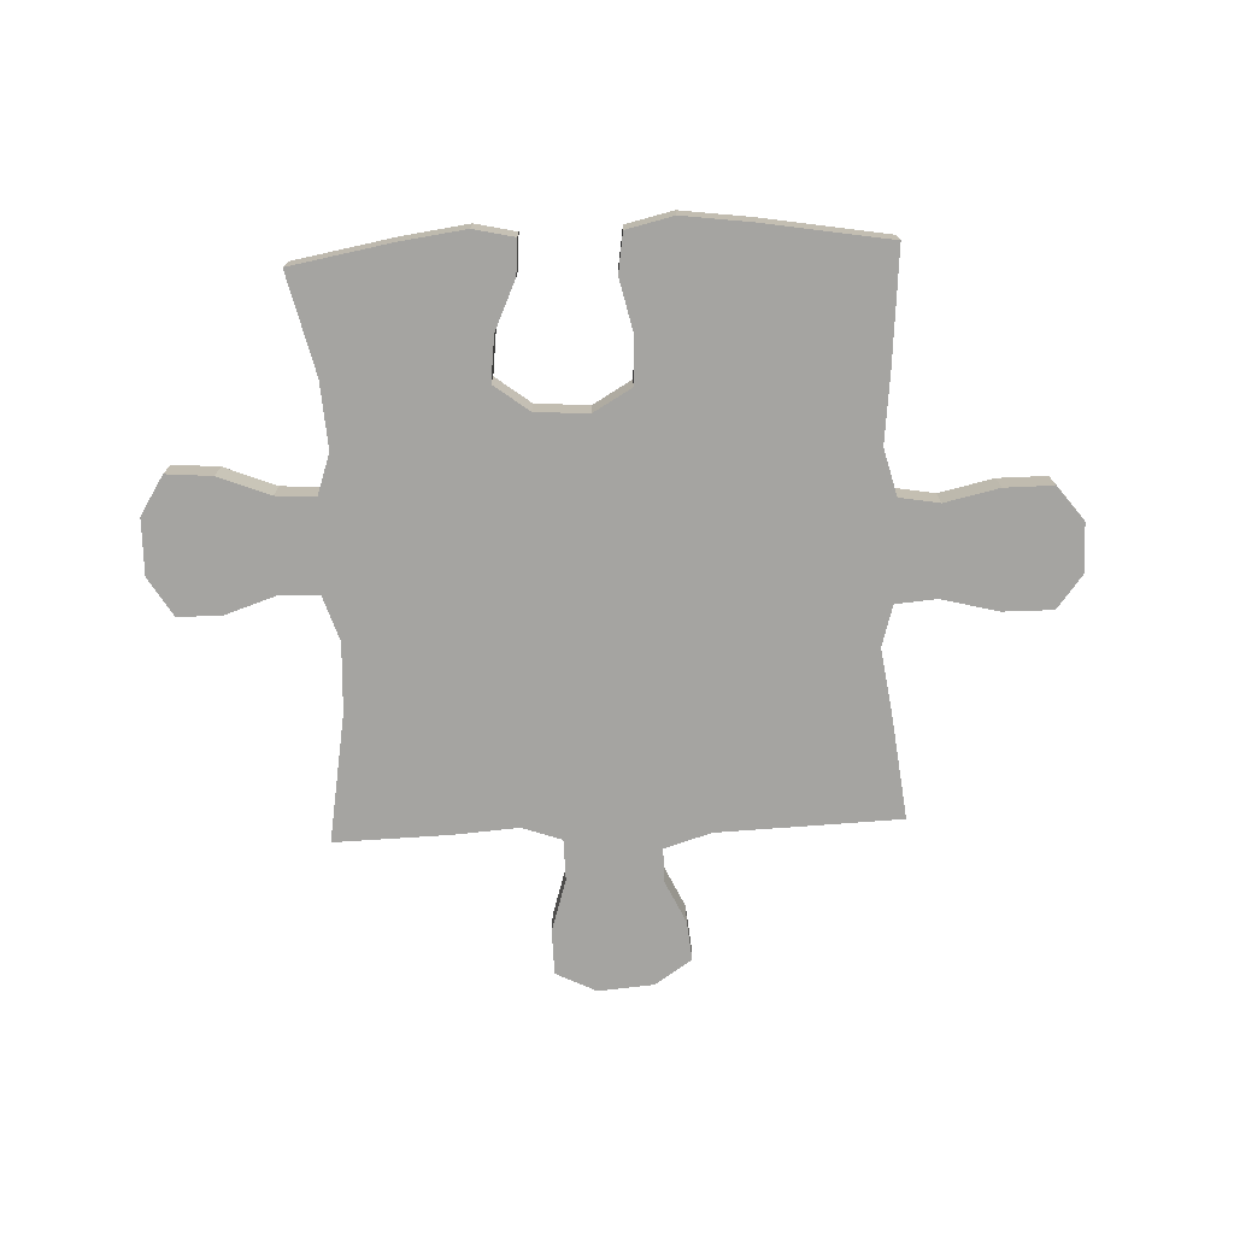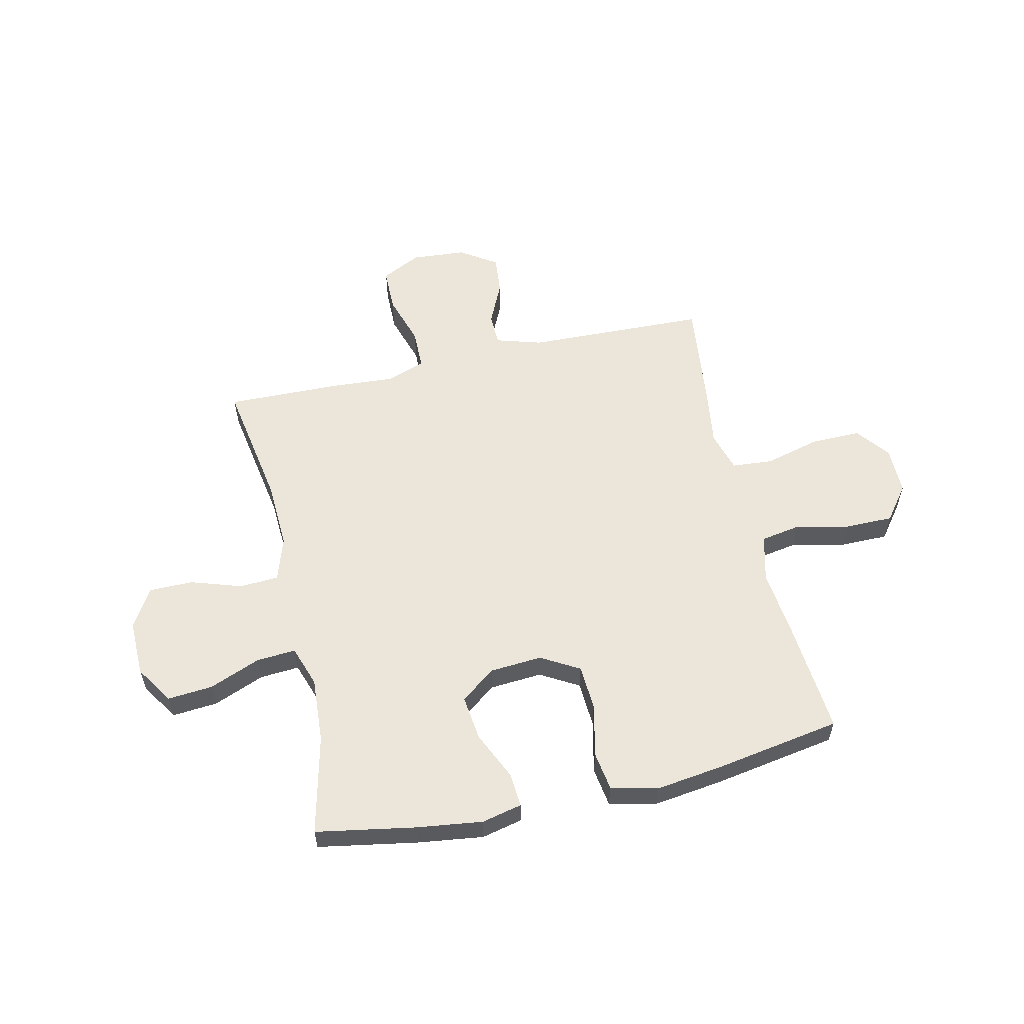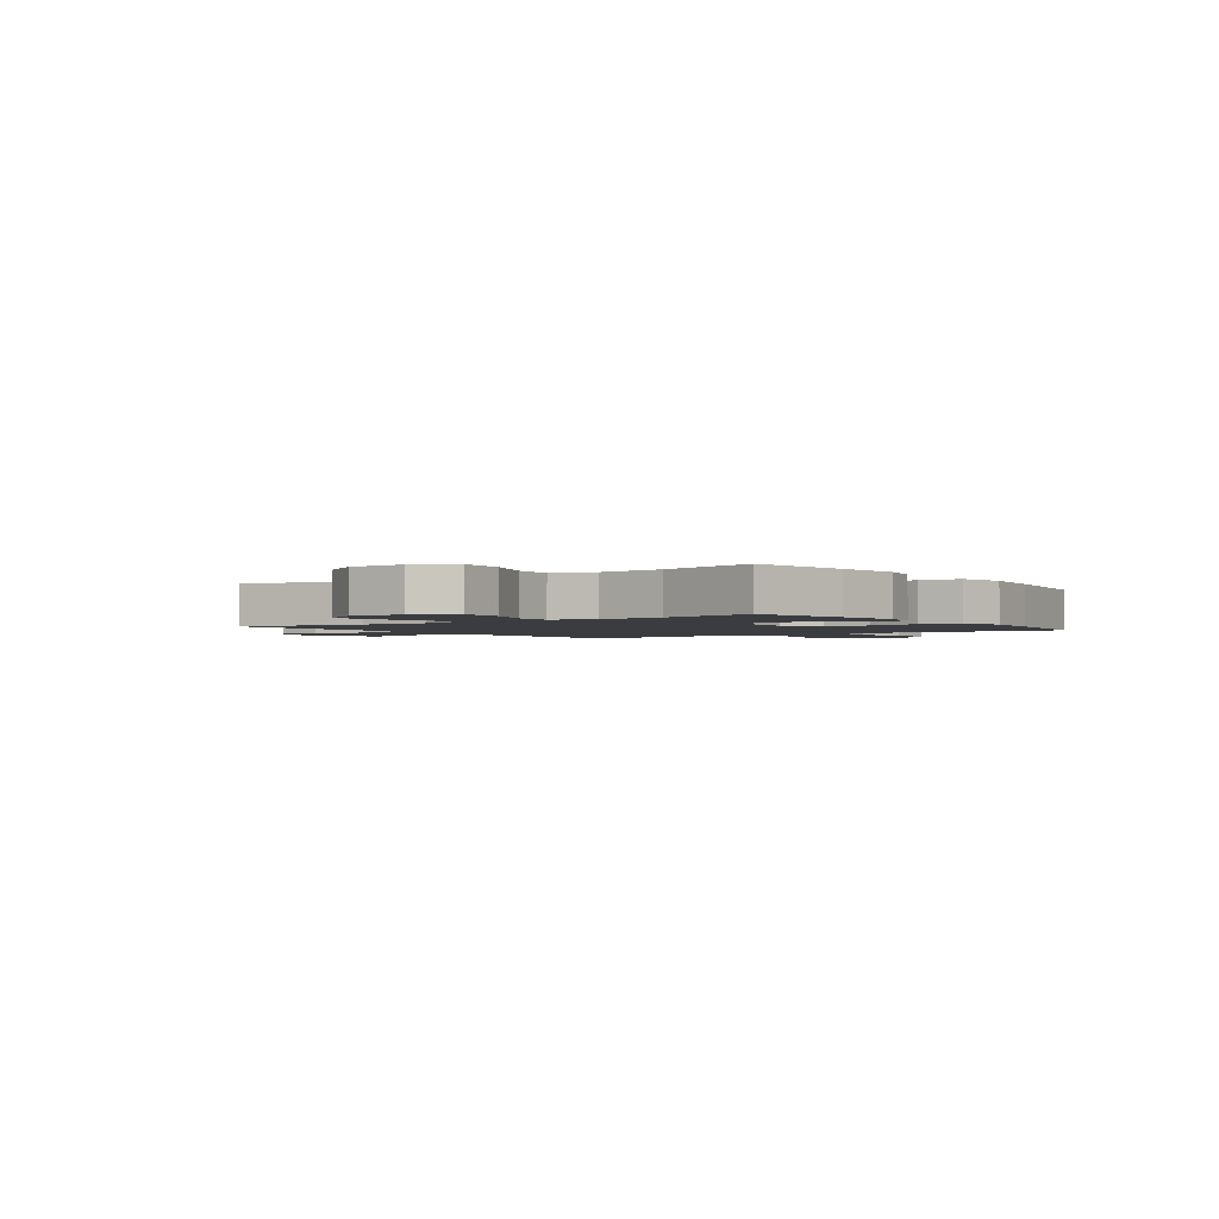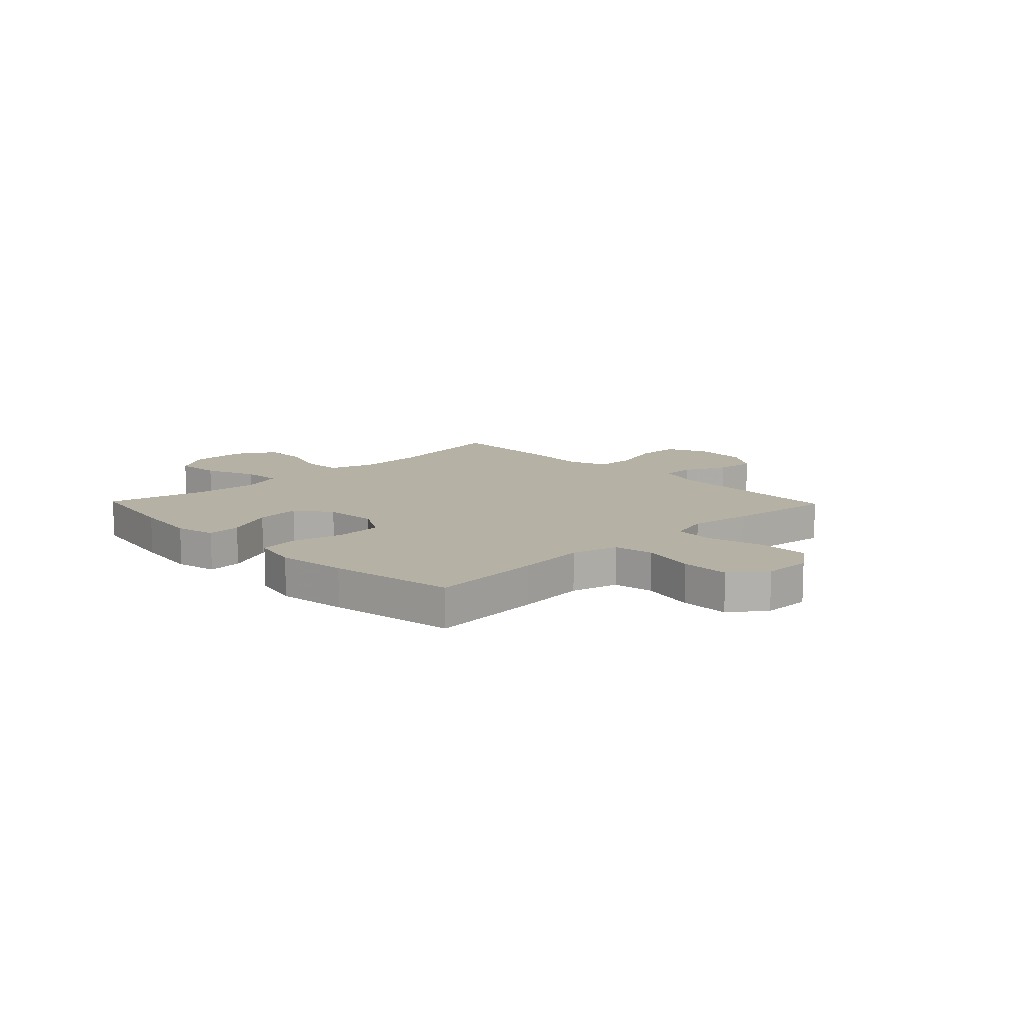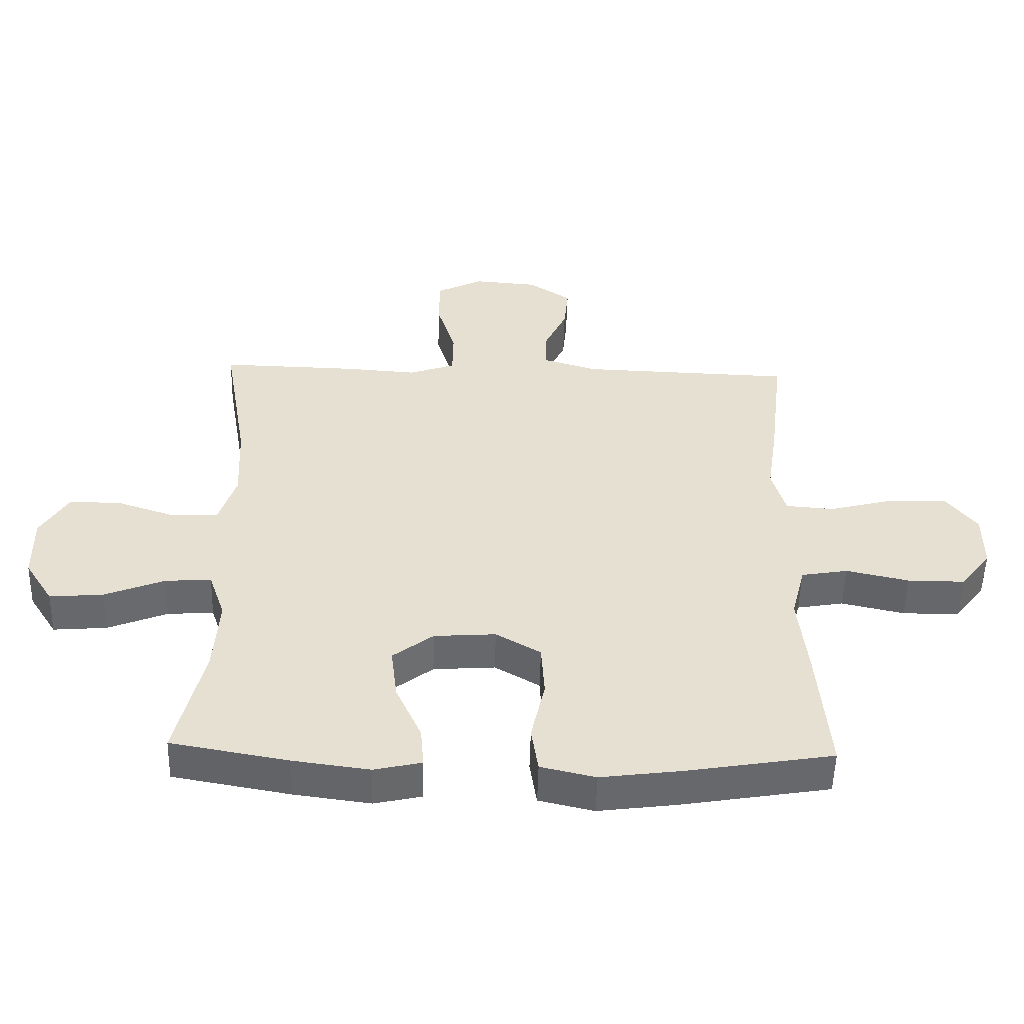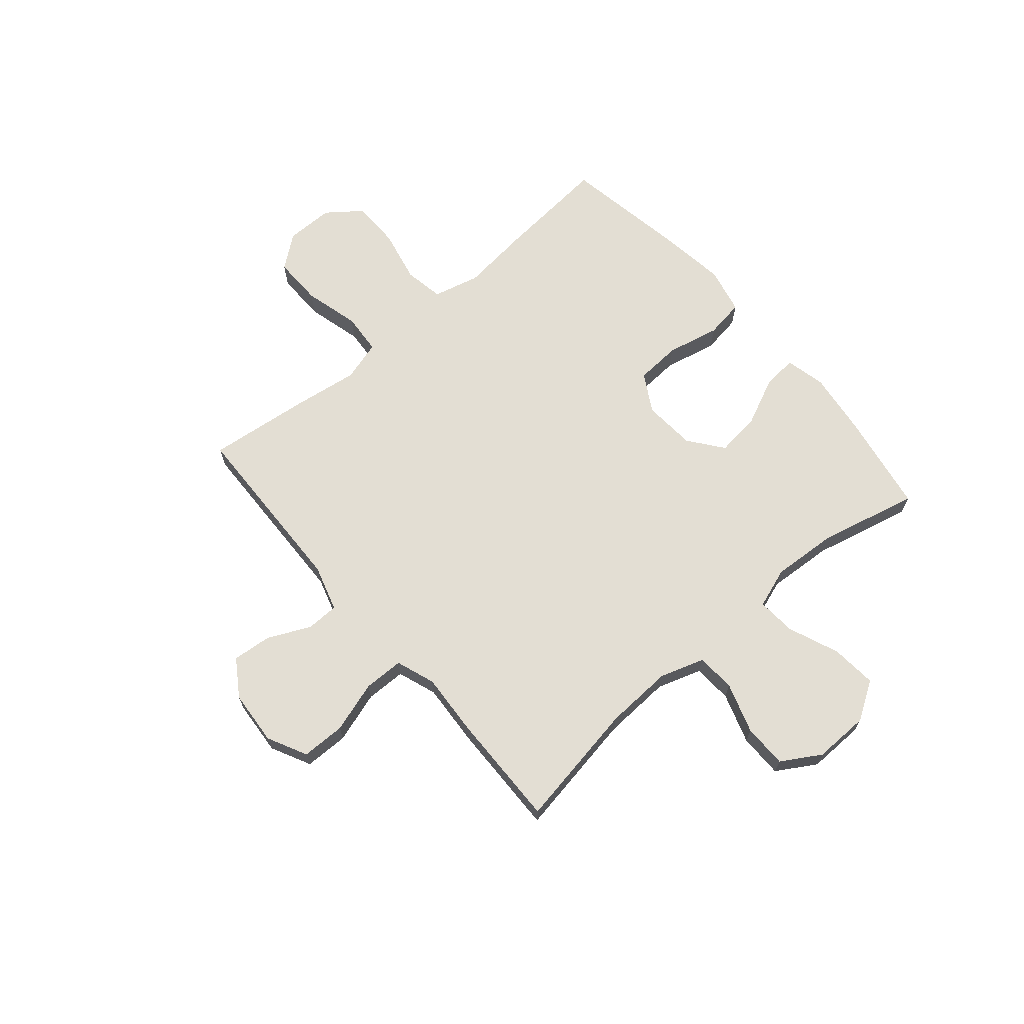
<metadata>
{"format":"obj","ext":"obj","renderer":"f3d","projection":"perspective","resolution":1024,"background":"white","views":[{"elev":-73.4,"azim":-177.5,"up":"+Y"},{"elev":57.3,"azim":167.2,"up":"+Y"},{"elev":-2.1,"azim":126.1,"up":"+Y"},{"elev":11.8,"azim":-134.0,"up":"+Y"},{"elev":-52.2,"azim":178.5,"up":"+Z"},{"elev":67.2,"azim":49.4,"up":"+Y"}]}
</metadata>
<code>
v 0.5 0.07 -0.5
v 0.314 0.07 -0.533
v 0.193 0.07 -0.549
v 0.118 0.07 -0.532
v 0.123 0.07 -0.468
v 0.164 0.07 -0.378
v 0.174 0.07 -0.294
v 0.11 0.07 -0.245
v 0.012 0.07 -0.238
v -0.059 0.07 -0.279
v -0.064 0.07 -0.364
v -0.042 0.07 -0.463
v -0.053 0.07 -0.536
v -0.14 0.07 -0.556
v -0.268 0.07 -0.539
v -0.5 0.07 -0.5
v -0.482 0.07 -0.289
v -0.468 0.07 -0.161
v -0.49 0.07 -0.074
v -0.564 0.07 -0.061
v -0.664 0.07 -0.083
v -0.754 0.07 -0.083
v -0.803 0.07 -0.019
v -0.803 0.07 0.071
v -0.755 0.07 0.133
v -0.662 0.07 0.132
v -0.558 0.07 0.105
v -0.482 0.07 0.111
v -0.46 0.07 0.187
v -0.477 0.07 0.304
v -0.5 0.07 0.5
v -0.163 0.07 0.511
v -0.077 0.07 0.537
v -0.076 0.07 0.598
v -0.113 0.07 0.677
v -0.12 0.07 0.75
v -0.052 0.07 0.795
v 0.05 0.07 0.803
v 0.124 0.07 0.766
v 0.125 0.07 0.684
v 0.095 0.07 0.588
v 0.096 0.07 0.513
v 0.169 0.07 0.487
v 0.285 0.07 0.495
v 0.5 0.07 0.5
v 0.46 0.07 0.264
v 0.454 0.07 0.137
v 0.481 0.07 0.054
v 0.554 0.07 0.05
v 0.648 0.07 0.081
v 0.73 0.07 0.081
v 0.774 0.07 0.008
v 0.772 0.07 -0.096
v 0.727 0.07 -0.167
v 0.642 0.07 -0.16
v 0.547 0.07 -0.122
v 0.474 0.07 -0.117
v 0.448 0.07 -0.193
v 0.456 0.07 -0.315
v 0.5 0 -0.5
v 0.314 0 -0.533
v 0.193 0 -0.549
v 0.118 0 -0.532
v 0.123 0 -0.468
v 0.164 0 -0.378
v 0.174 0 -0.294
v 0.11 0 -0.245
v 0.012 0 -0.238
v -0.059 0 -0.279
v -0.064 0 -0.364
v -0.042 0 -0.463
v -0.053 0 -0.536
v -0.14 0 -0.556
v -0.268 0 -0.539
v -0.5 0 -0.5
v -0.482 0 -0.289
v -0.468 0 -0.161
v -0.49 0 -0.074
v -0.564 0 -0.061
v -0.664 0 -0.083
v -0.754 0 -0.083
v -0.803 0 -0.019
v -0.803 0 0.071
v -0.755 0 0.133
v -0.662 0 0.132
v -0.558 0 0.105
v -0.482 0 0.111
v -0.46 0 0.187
v -0.477 0 0.304
v -0.5 0 0.5
v -0.163 0 0.511
v -0.077 0 0.537
v -0.076 0 0.598
v -0.113 0 0.677
v -0.12 0 0.75
v -0.052 0 0.795
v 0.05 0 0.803
v 0.124 0 0.766
v 0.125 0 0.684
v 0.095 0 0.588
v 0.096 0 0.513
v 0.169 0 0.487
v 0.285 0 0.495
v 0.5 0 0.5
v 0.46 0 0.264
v 0.454 0 0.137
v 0.481 0 0.054
v 0.554 0 0.05
v 0.648 0 0.081
v 0.73 0 0.081
v 0.774 0 0.008
v 0.772 0 -0.096
v 0.727 0 -0.167
v 0.642 0 -0.16
v 0.547 0 -0.122
v 0.474 0 -0.117
v 0.448 0 -0.193
v 0.456 0 -0.315
f 54 55 56
f 53 54 56
f 52 53 56
f 51 52 56
f 50 51 56
f 49 50 56
f 48 49 56 57
f 47 48 57 58
f 43 44 45 46
f 42 43 46 47
f 39 40 41
f 38 39 41
f 37 38 41
f 36 37 41
f 35 36 41
f 34 35 41
f 33 34 41 42
f 42 47 58
f 33 42 58
f 32 33 58
f 32 58 59
f 31 32 59
f 30 31 59
f 29 30 59
f 25 26 27
f 24 25 27
f 23 24 27
f 22 23 27
f 21 22 27
f 20 21 27
f 19 20 27 28
f 16 17 18
f 15 16 18
f 14 15 18
f 13 14 18
f 12 13 18
f 11 12 18
f 19 28 29
f 18 19 29
f 11 18 29
f 10 11 29
f 4 5 6
f 3 4 6
f 2 3 6
f 1 2 6
f 59 1 6
f 59 6 7
f 9 10 29
f 8 9 29
f 8 29 59
f 7 8 59
f 115 114 113
f 115 113 112
f 115 112 111
f 115 111 110
f 115 110 109
f 115 109 108
f 116 115 108 107
f 117 116 107 106
f 105 104 103 102
f 106 105 102 101
f 100 99 98
f 100 98 97
f 100 97 96
f 100 96 95
f 100 95 94
f 100 94 93
f 101 100 93 92
f 117 106 101
f 117 101 92
f 117 92 91
f 118 117 91
f 118 91 90
f 118 90 89
f 118 89 88
f 86 85 84
f 86 84 83
f 86 83 82
f 86 82 81
f 86 81 80
f 86 80 79
f 87 86 79 78
f 77 76 75
f 77 75 74
f 77 74 73
f 77 73 72
f 77 72 71
f 77 71 70
f 88 87 78
f 88 78 77
f 88 77 70
f 88 70 69
f 65 64 63
f 65 63 62
f 65 62 61
f 65 61 60
f 65 60 118
f 66 65 118
f 88 69 68
f 88 68 67
f 118 88 67
f 118 67 66
f 1 60 61 2
f 2 61 62 3
f 3 62 63 4
f 4 63 64 5
f 5 64 65 6
f 6 65 66 7
f 7 66 67 8
f 8 67 68 9
f 9 68 69 10
f 10 69 70 11
f 11 70 71 12
f 12 71 72 13
f 13 72 73 14
f 14 73 74 15
f 15 74 75 16
f 16 75 76 17
f 17 76 77 18
f 18 77 78 19
f 19 78 79 20
f 20 79 80 21
f 21 80 81 22
f 22 81 82 23
f 23 82 83 24
f 24 83 84 25
f 25 84 85 26
f 26 85 86 27
f 27 86 87 28
f 28 87 88 29
f 29 88 89 30
f 30 89 90 31
f 31 90 91 32
f 32 91 92 33
f 33 92 93 34
f 34 93 94 35
f 35 94 95 36
f 36 95 96 37
f 37 96 97 38
f 38 97 98 39
f 39 98 99 40
f 40 99 100 41
f 41 100 101 42
f 42 101 102 43
f 43 102 103 44
f 44 103 104 45
f 45 104 105 46
f 46 105 106 47
f 47 106 107 48
f 48 107 108 49
f 49 108 109 50
f 50 109 110 51
f 51 110 111 52
f 52 111 112 53
f 53 112 113 54
f 54 113 114 55
f 55 114 115 56
f 56 115 116 57
f 57 116 117 58
f 58 117 118 59
f 59 118 60 1

</code>
